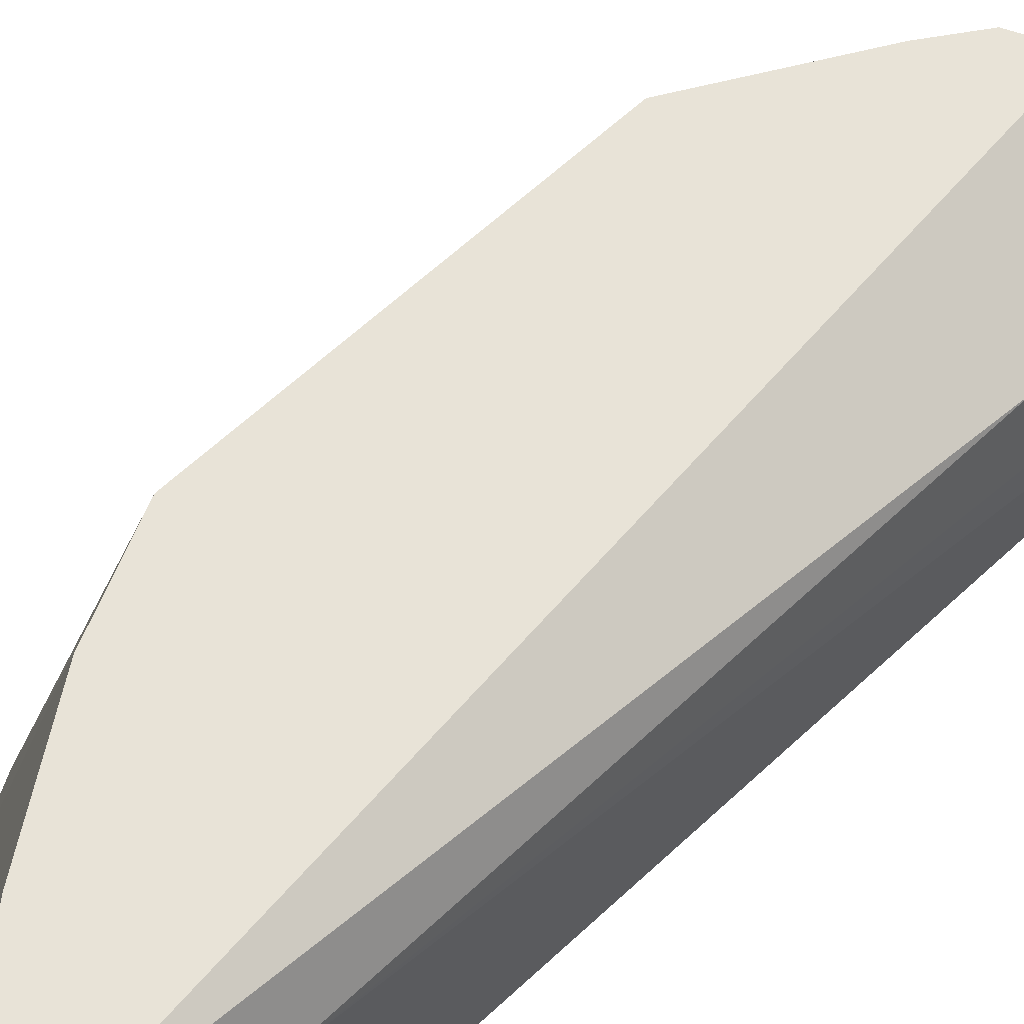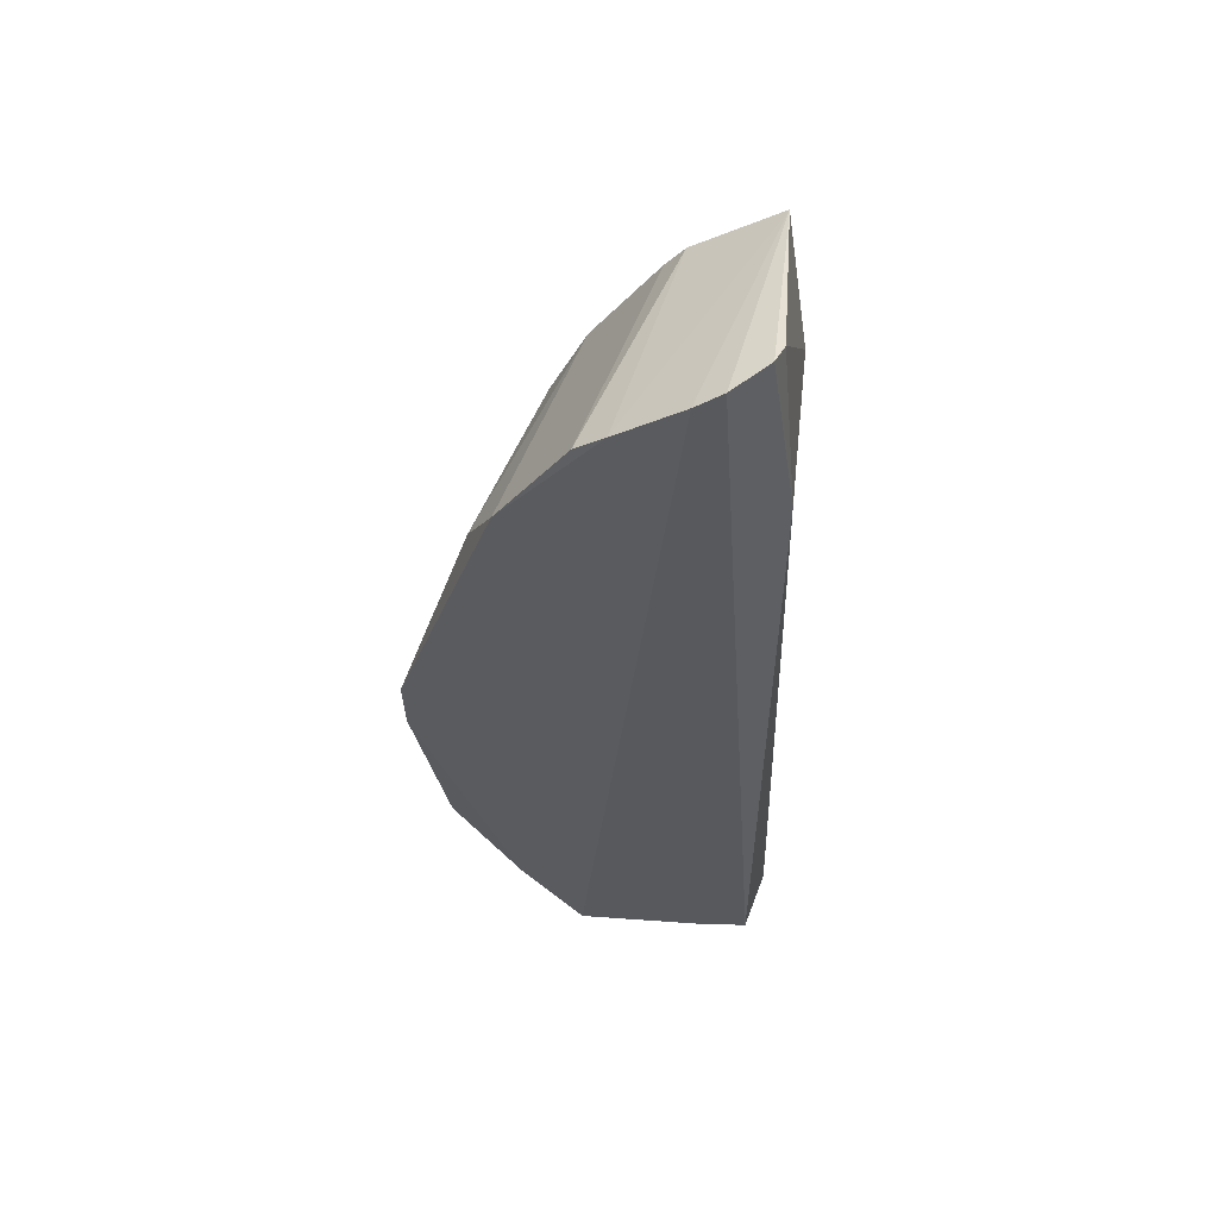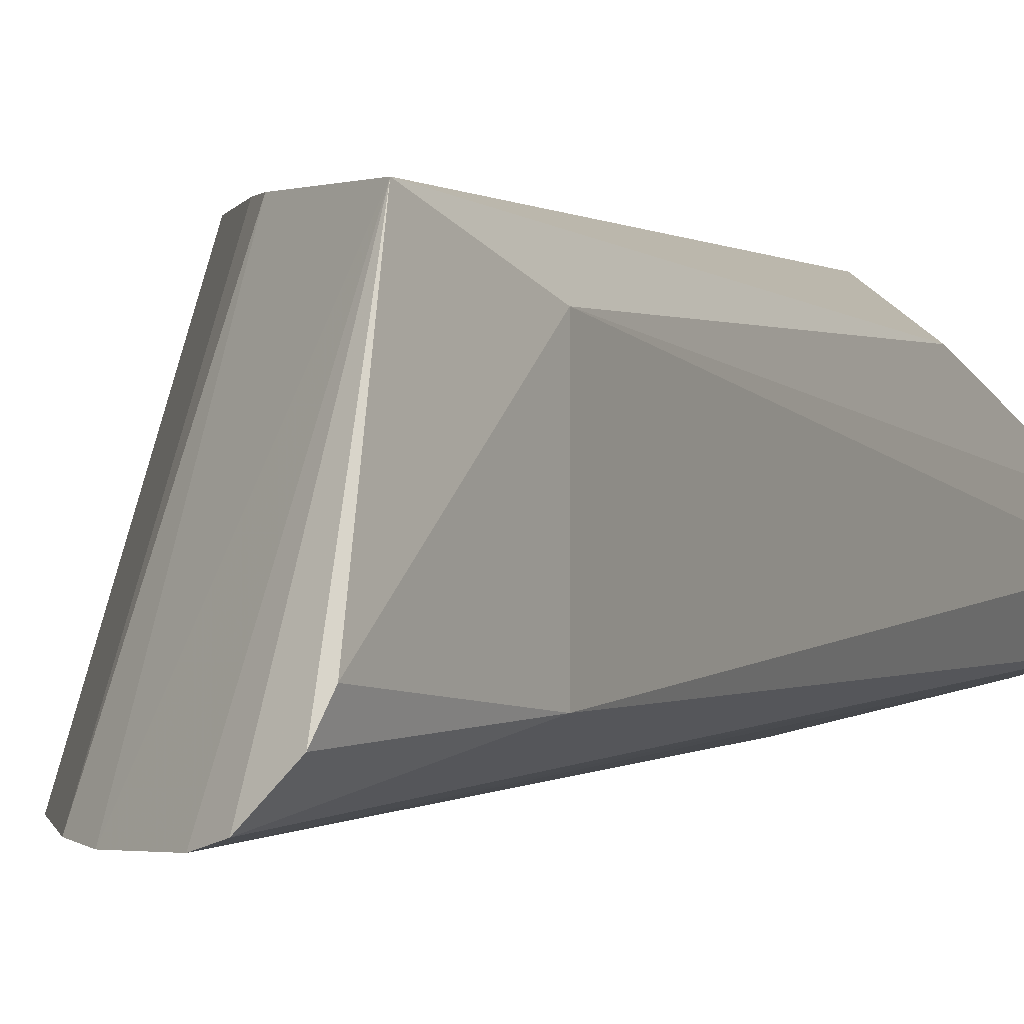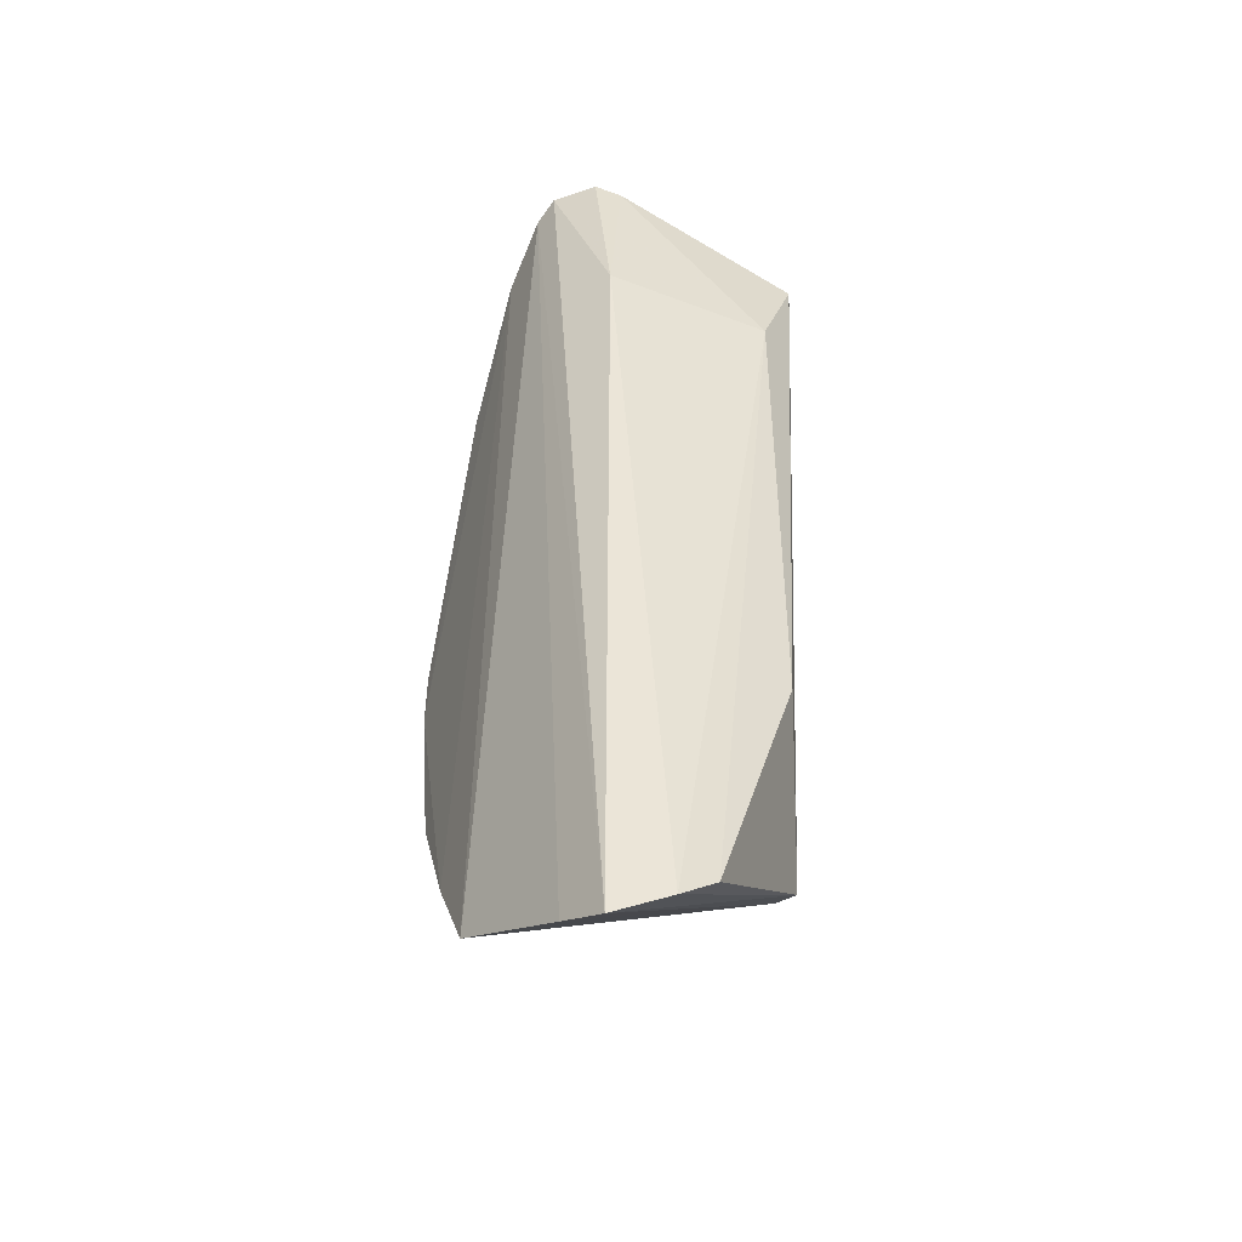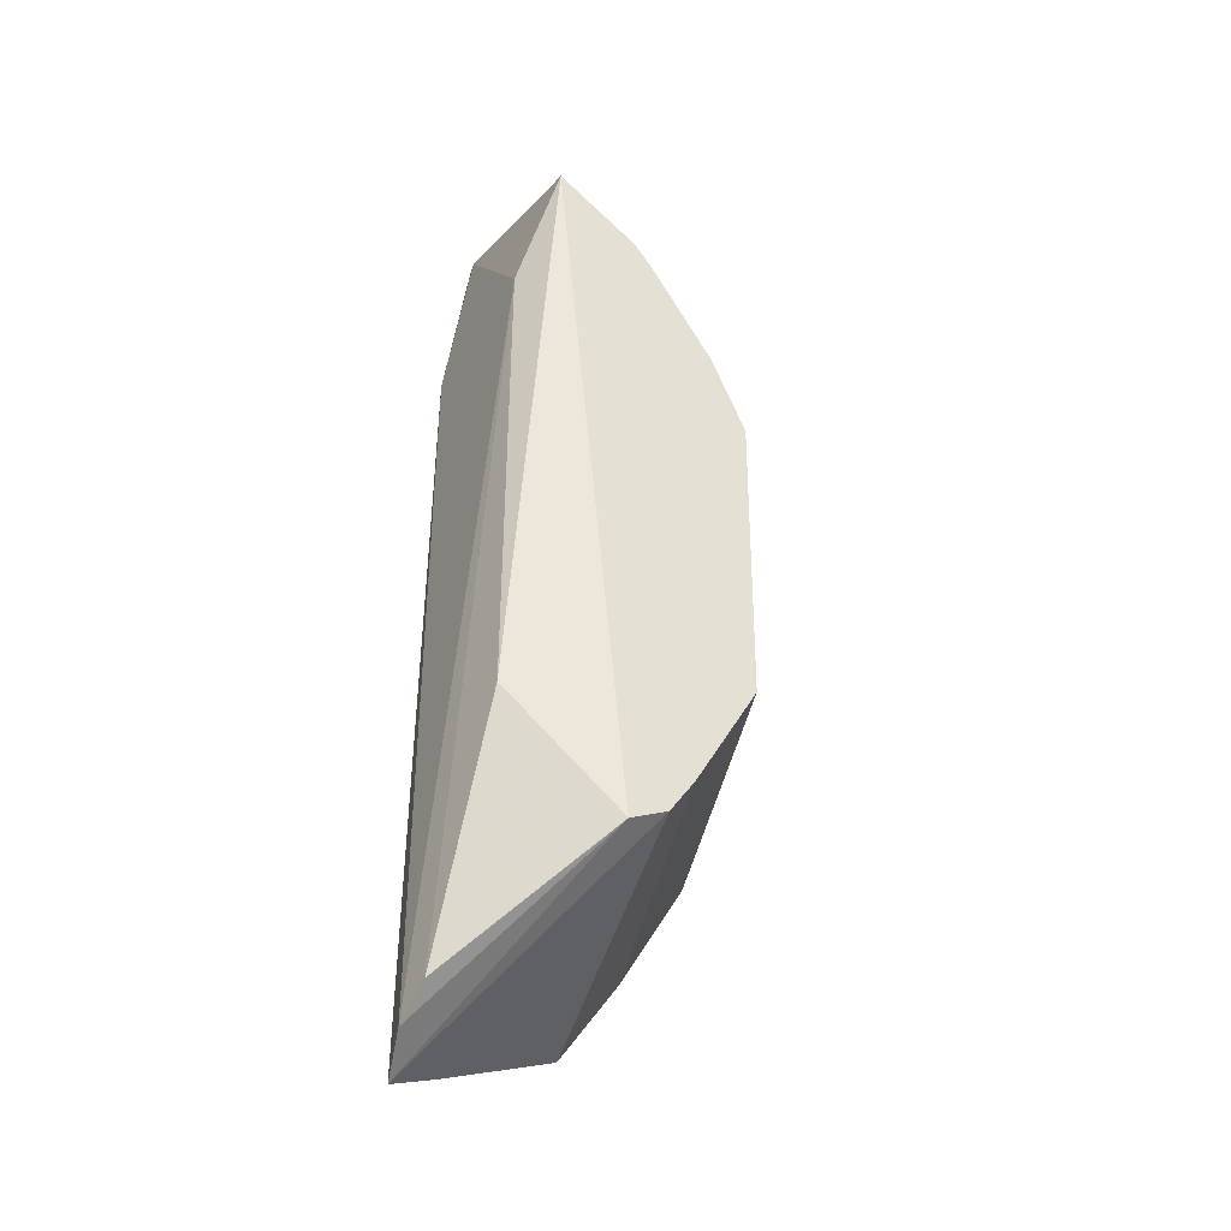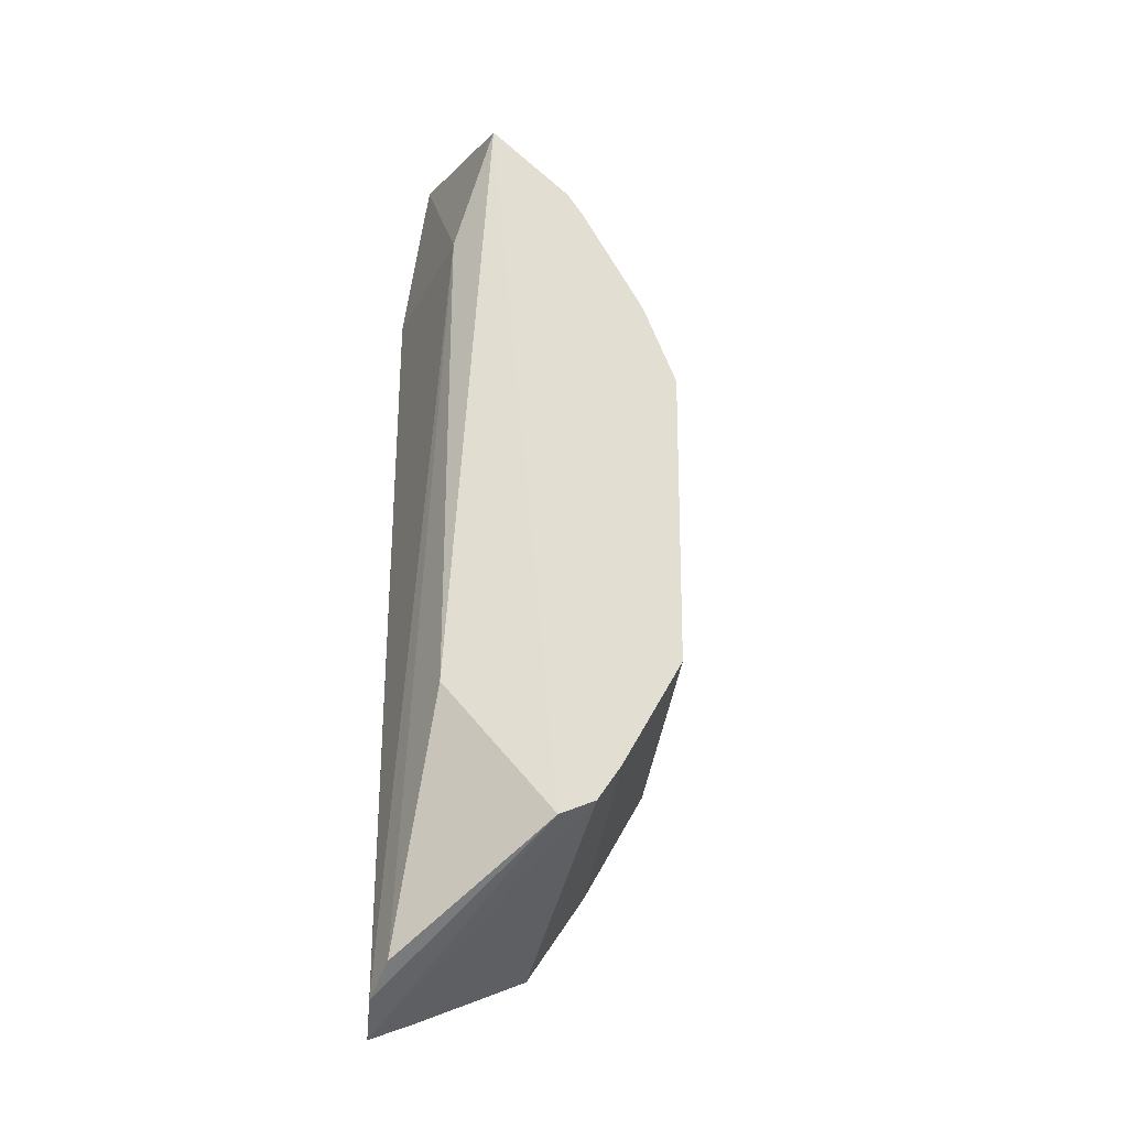
<metadata>
{"format":"obj","ext":"obj","renderer":"f3d","projection":"perspective","resolution":1024,"background":"white","views":[{"elev":61.9,"azim":-133.9,"up":"+Z"},{"elev":56.7,"azim":-173.7,"up":"+Y"},{"elev":0.3,"azim":-156.0,"up":"+Z"},{"elev":-45.7,"azim":-113.7,"up":"+Y"},{"elev":-39.2,"azim":-28.6,"up":"+Y"},{"elev":-27.5,"azim":-22.4,"up":"+Y"}]}
</metadata>
<code>
v 0.1076 -0.2282 0.4004
v 0.2627 -0.01534 0.3794
v 0.2141 0.06988 0.5
v 0.121 0.2202 0.3987
v 0.1476 0.2146 0.3799
v 0.1202 0.1886 0.5
v 0.1833 -0.1281 0.5
v 0.1886 -0.1886 0.3778
v 0.136 0.22 0.3834
v 0.219 0.1415 0.3793
v 0.1088 0.1337 0.4788
v 0.213 -0.0751 0.5
v 0.1306 -0.2173 0.3933
v 0.1088 0.1337 0.4015
v 0.2635 0.01007 0.3799
v 0.176 0.1967 0.3782
v 0.1175 0.215 0.4105
v 0.1088 -0.09362 0.4788
v 0.2476 -0.09111 0.3795
v 0.1716 -0.1456 0.5
v 0.1006 -0.2177 0.4239
v 0.2317 0.1095 0.3929
v 0.1671 0.1523 0.5
v 0.2171 -0.1456 0.3781
v 0.1542 -0.1542 0.5
v 0.1025 -0.2054 0.4409
v 0.1975 0.1069 0.5
v 0.1586 0.1629 0.5
v 0.1887 0.1869 0.3793
f 9 5 1
f 9 6 5
f 9 4 6
f 12 6 7
f 13 1 5
f 13 5 8
f 14 9 1
f 14 4 9
f 15 2 10
f 15 12 2
f 15 3 12
f 16 8 5
f 16 5 6
f 16 10 2
f 17 11 6
f 17 6 4
f 17 14 11
f 17 4 14
f 18 6 11
f 19 2 12
f 19 12 7
f 20 13 8
f 20 8 7
f 20 1 13
f 21 14 1
f 21 11 14
f 22 15 10
f 22 3 15
f 24 16 2
f 24 8 16
f 24 2 19
f 24 19 7
f 24 7 8
f 25 6 18
f 25 21 1
f 25 1 20
f 25 20 7
f 25 7 6
f 26 18 11
f 26 11 21
f 26 25 18
f 26 21 25
f 27 22 10
f 27 3 22
f 27 23 12
f 27 12 3
f 28 16 6
f 28 6 12
f 28 12 23
f 29 10 16
f 29 28 23
f 29 16 28
f 29 27 10
f 29 23 27

</code>
